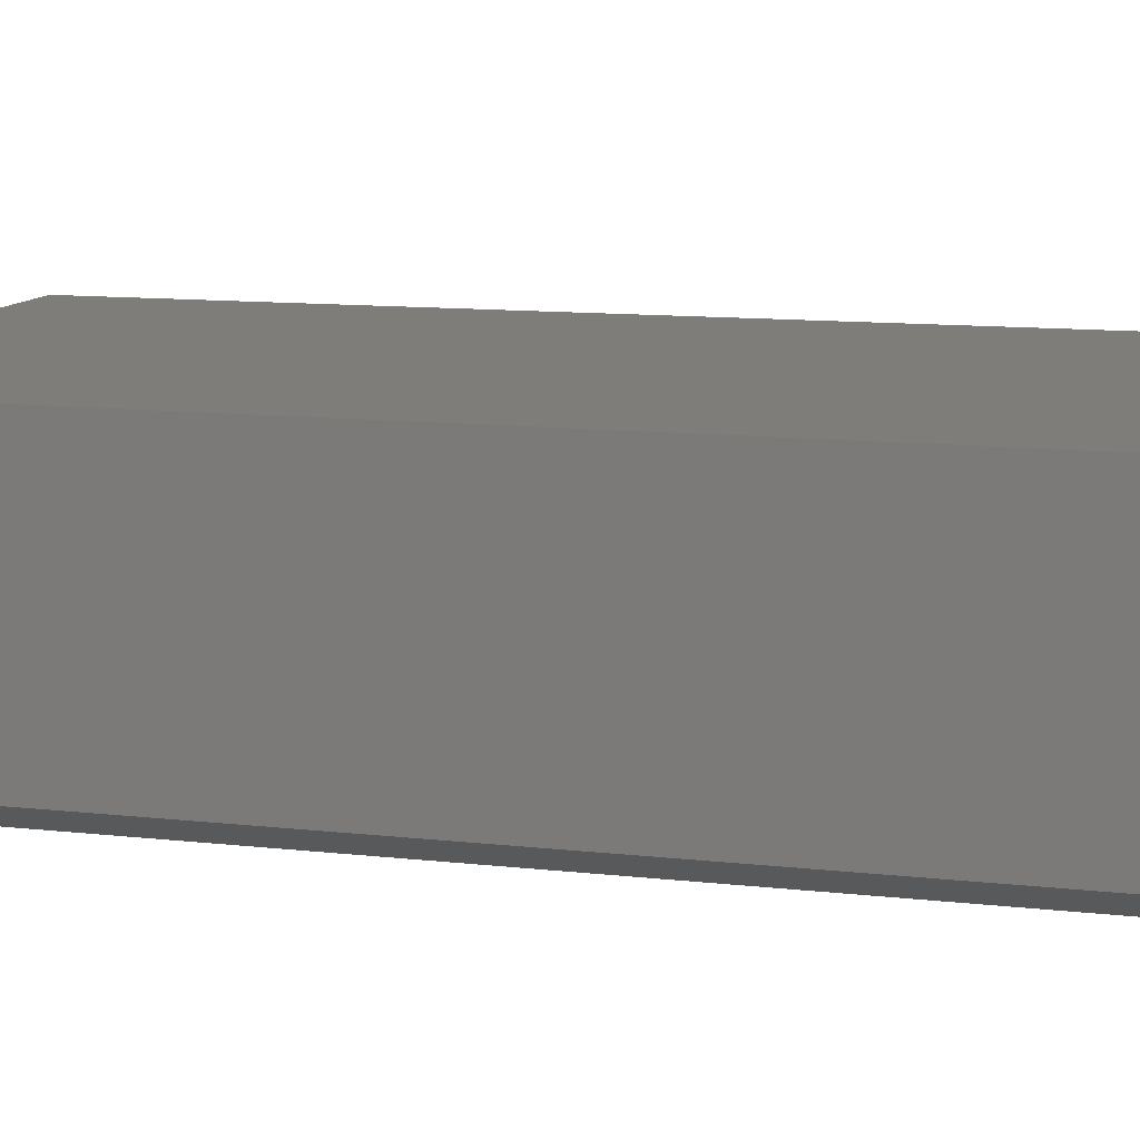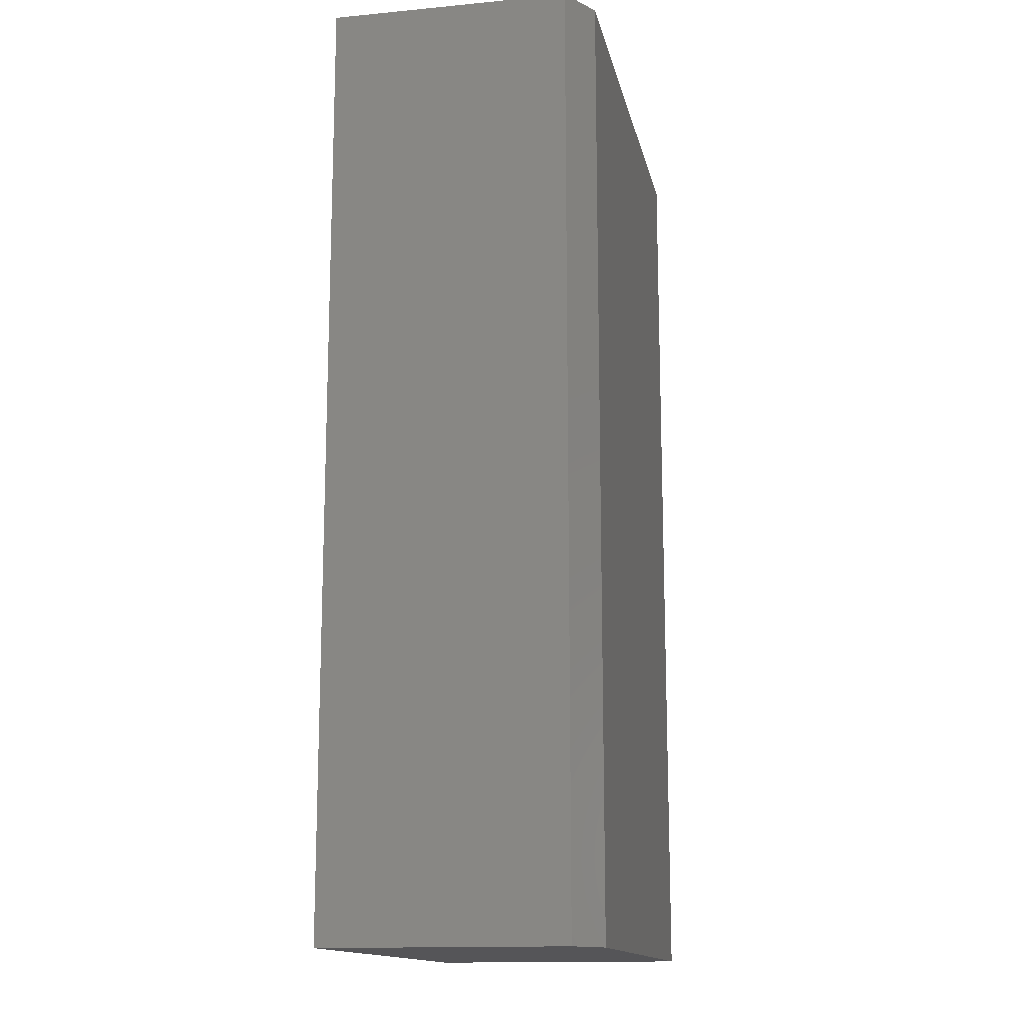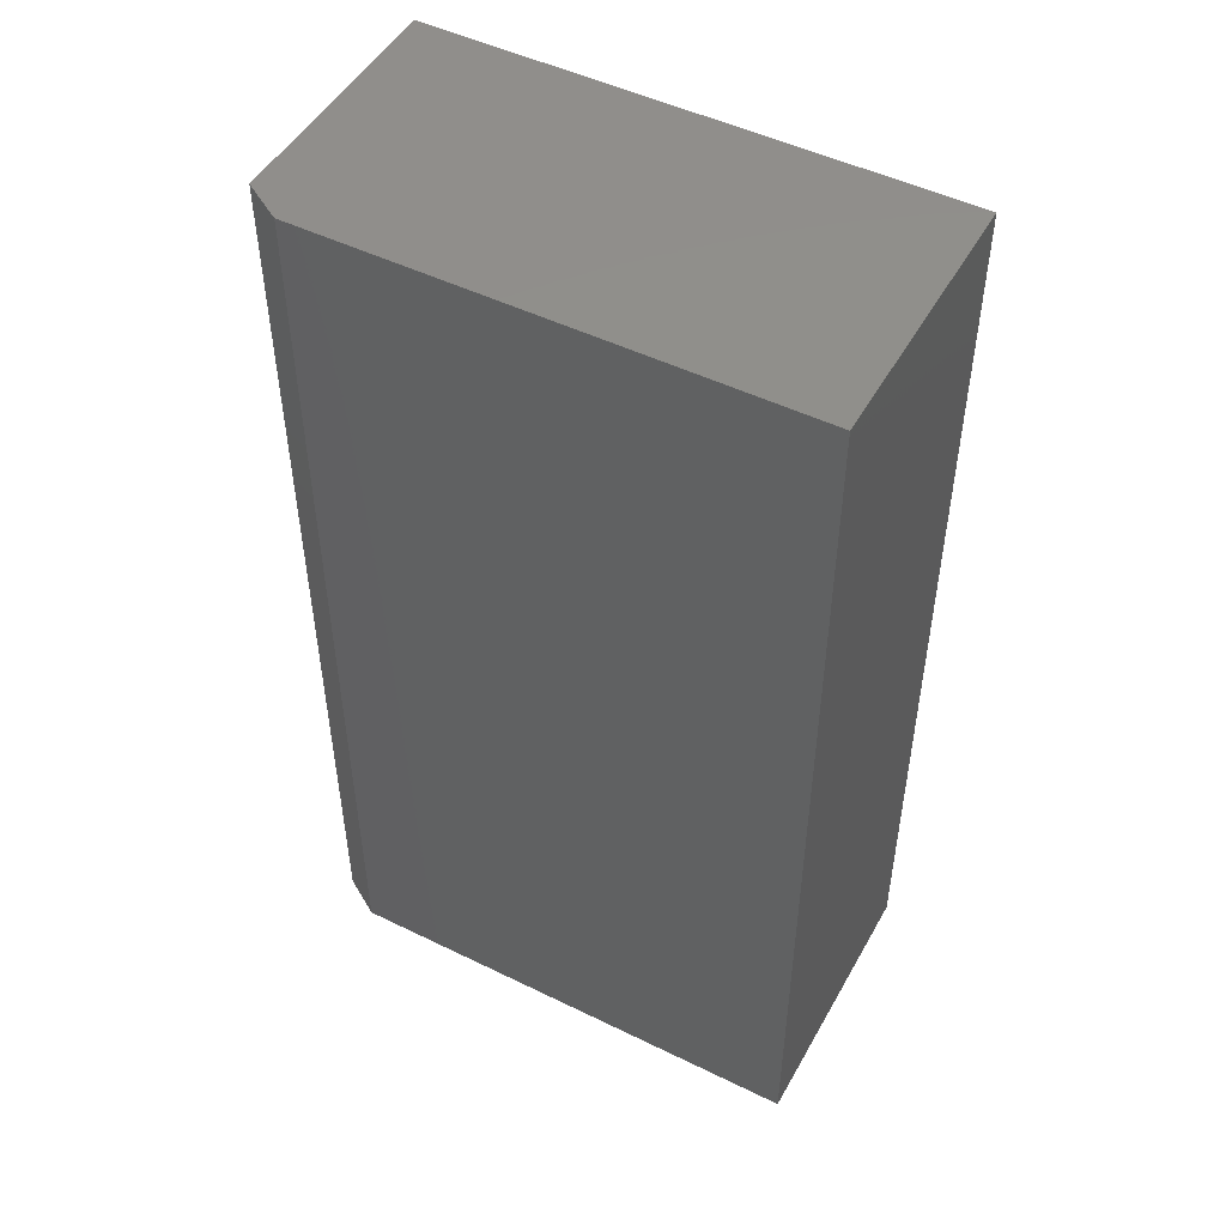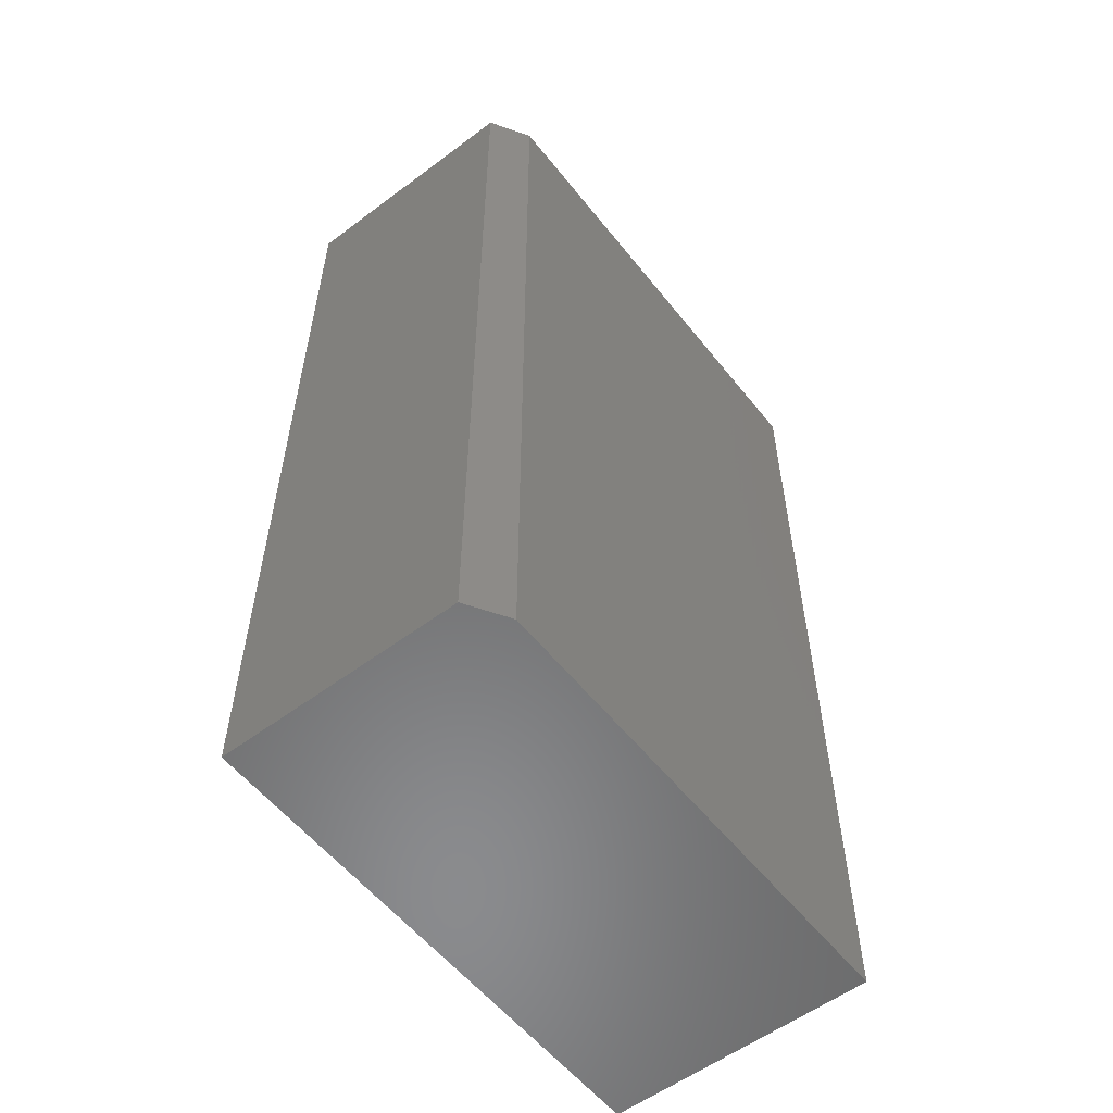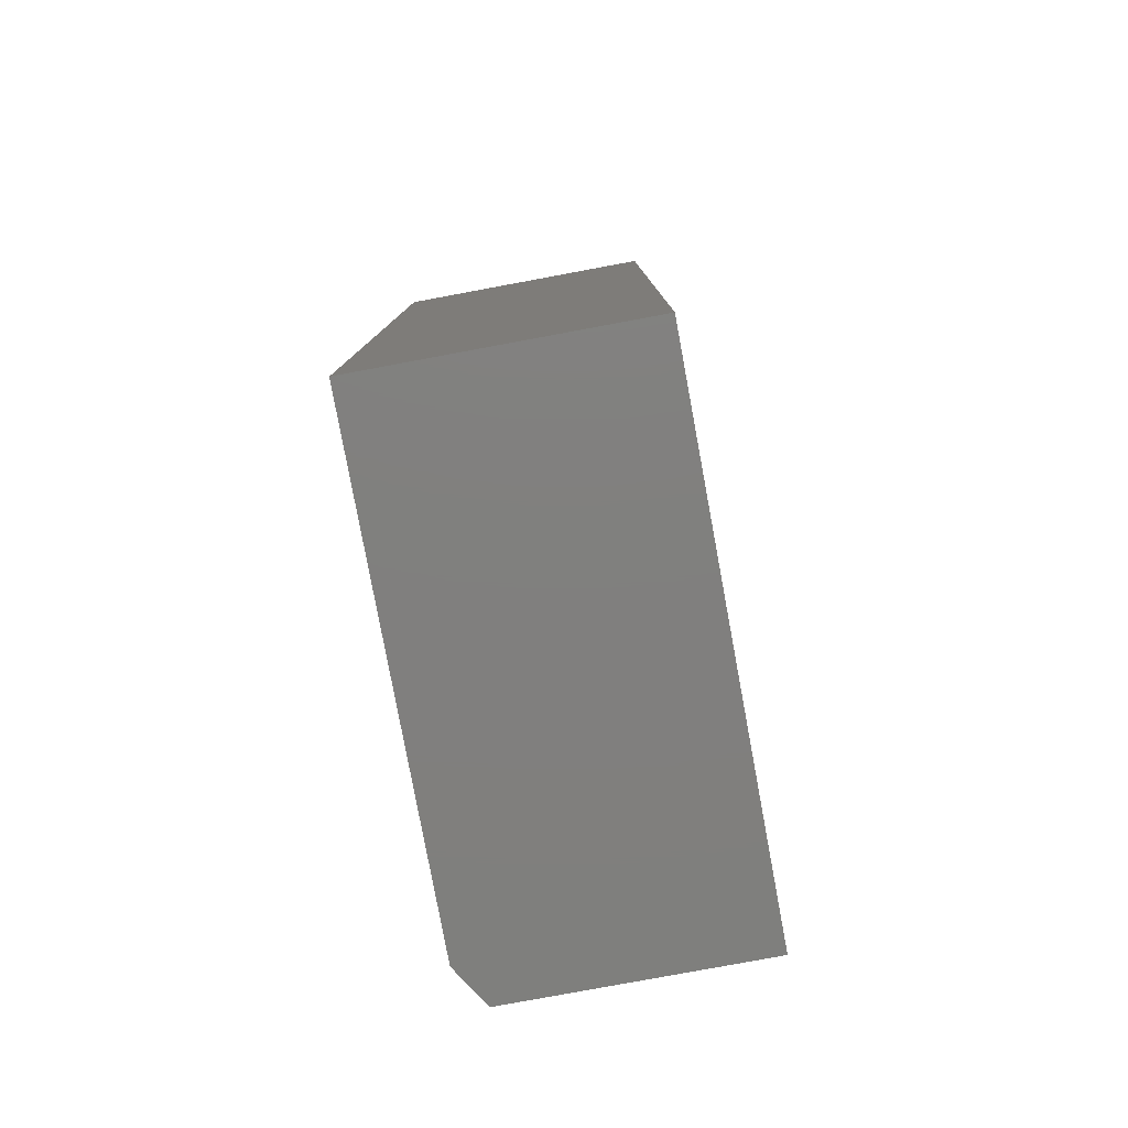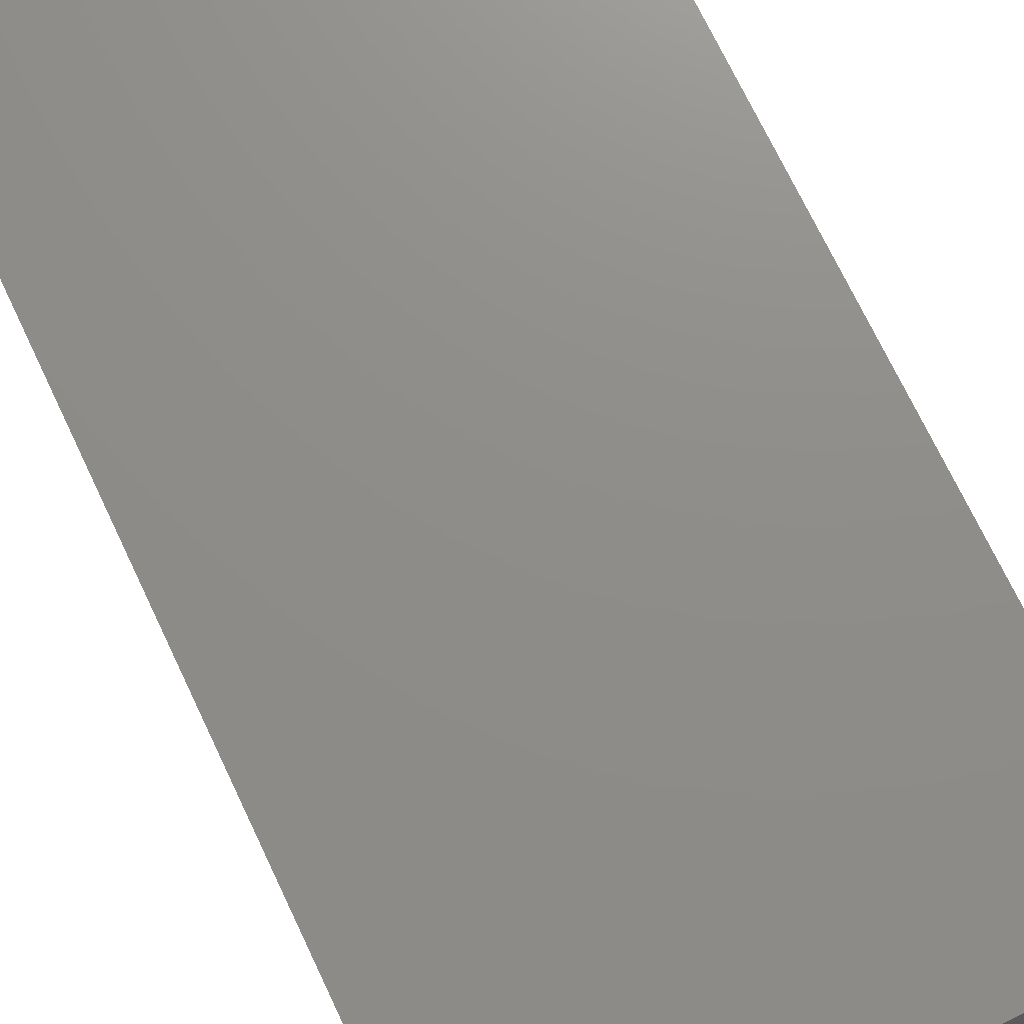
<metadata>
{"format":"stl","ext":"stl","renderer":"f3d","projection":"perspective","resolution":1024,"background":"white","views":[{"elev":11.2,"azim":-74.3,"up":"+Y"},{"elev":-14.4,"azim":-78.3,"up":"+Z"},{"elev":49.3,"azim":28.4,"up":"+Z"},{"elev":-56.6,"azim":-52.0,"up":"+Z"},{"elev":-79.7,"azim":100.5,"up":"+Z"},{"elev":74.0,"azim":-25.6,"up":"+Y"}]}
</metadata>
<code>
# stl→obj: 10 verts, 16 faces
v -0.3516 -0.4219 -0.75
v 0.407 -0.4219 -0.75
v -0.3516 -0.4219 0.75
v 0.407 -0.4219 0.75
v -0.4141 -0.3828 0.75
v -0.4141 1.665e-16 0.75
v -0.4141 -0.3828 -0.75
v -0.4141 0 -0.75
v 0.407 2.121e-16 0.75
v 0.407 4.558e-17 -0.75
f 1 2 3
f 3 2 4
f 5 6 7
f 7 6 8
f 4 9 3
f 3 9 6
f 3 6 5
f 10 2 8
f 8 2 1
f 8 1 7
f 1 3 7
f 7 3 5
f 8 6 10
f 10 6 9
f 2 10 4
f 4 10 9

</code>
